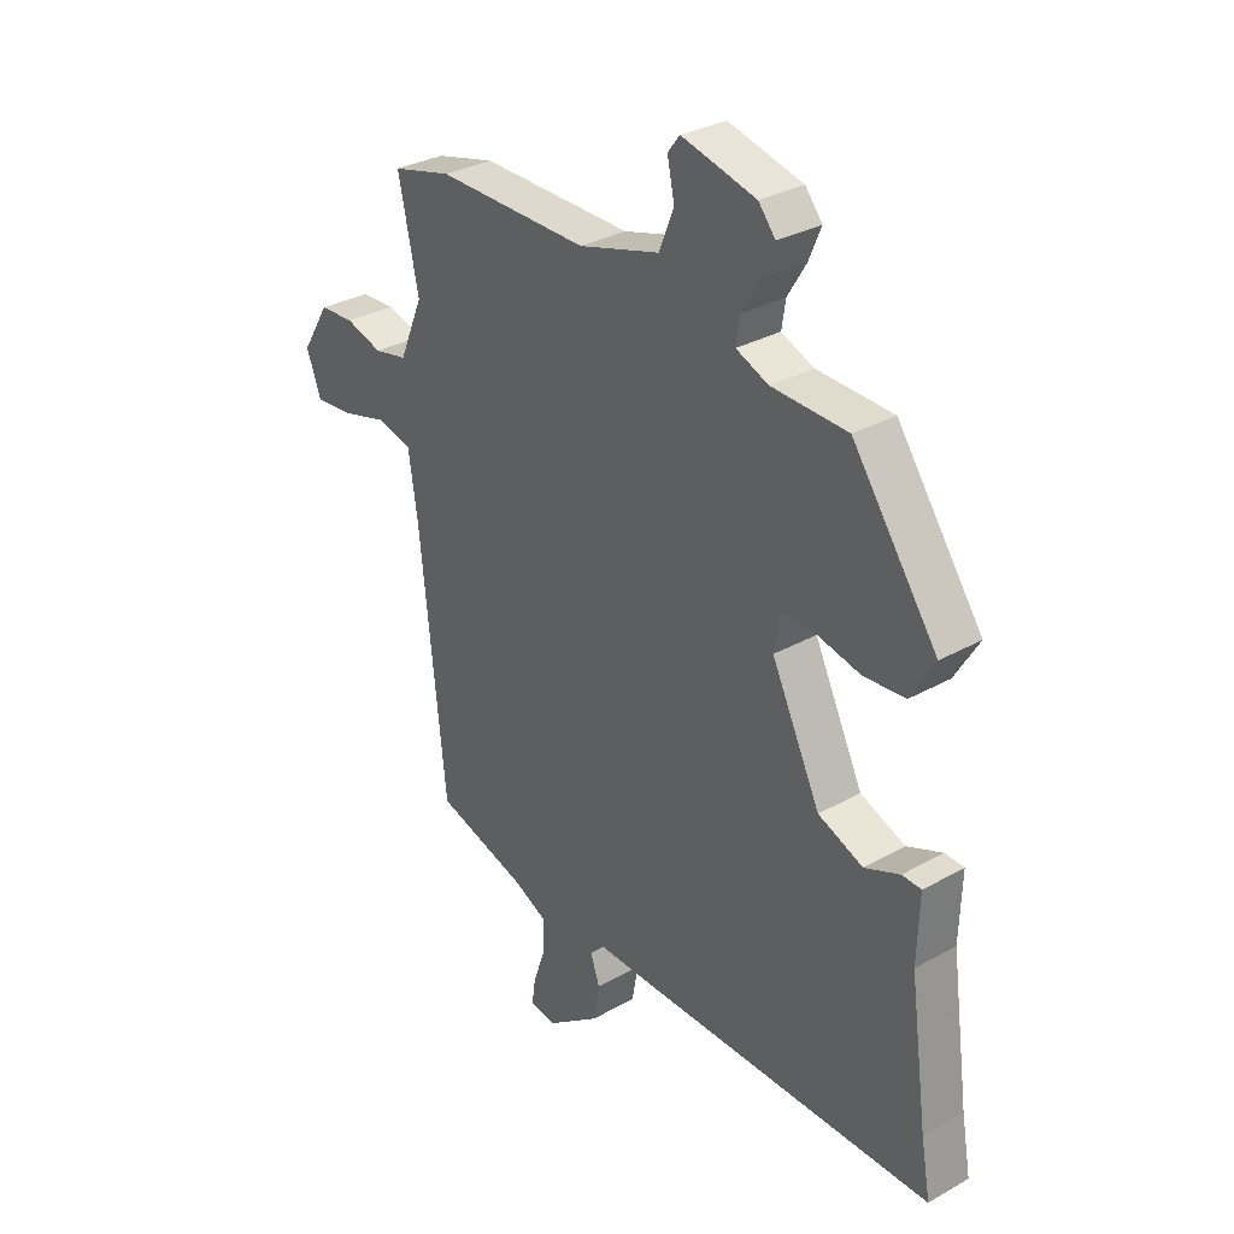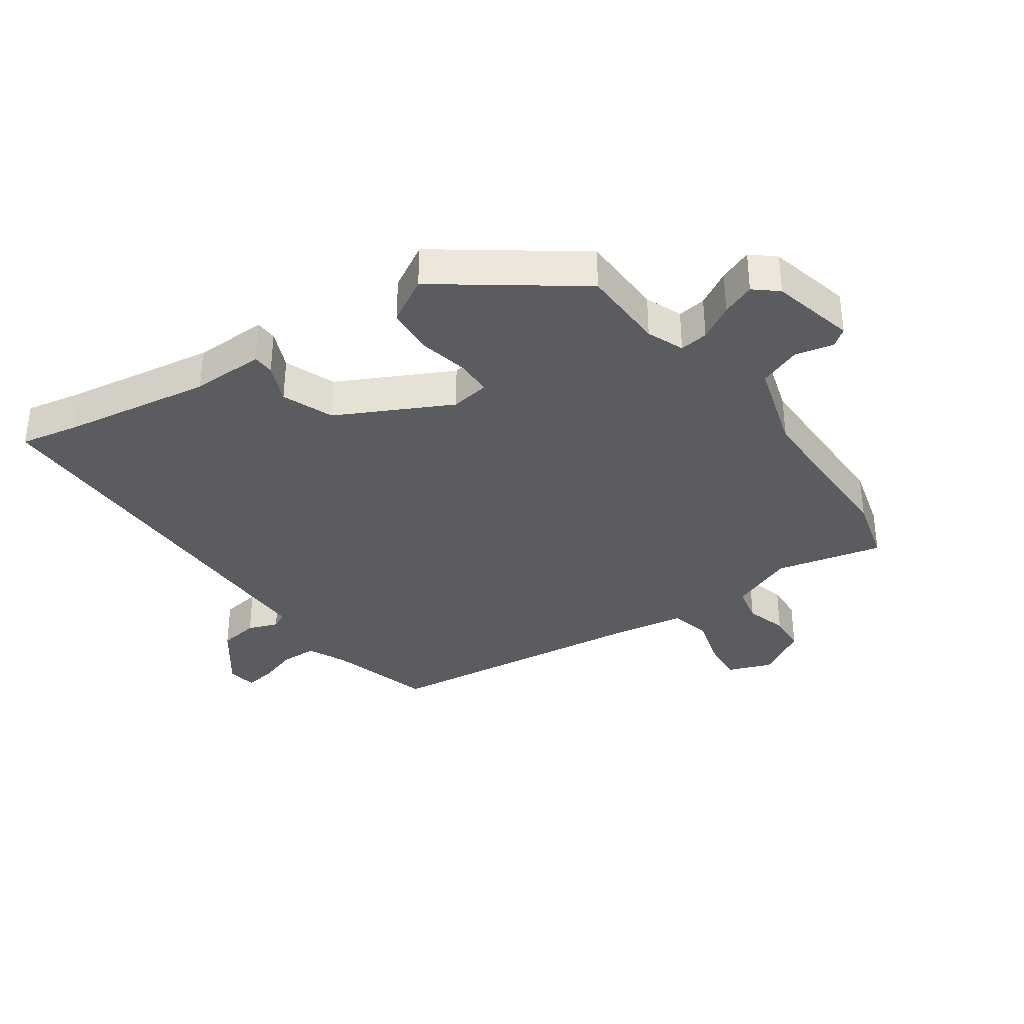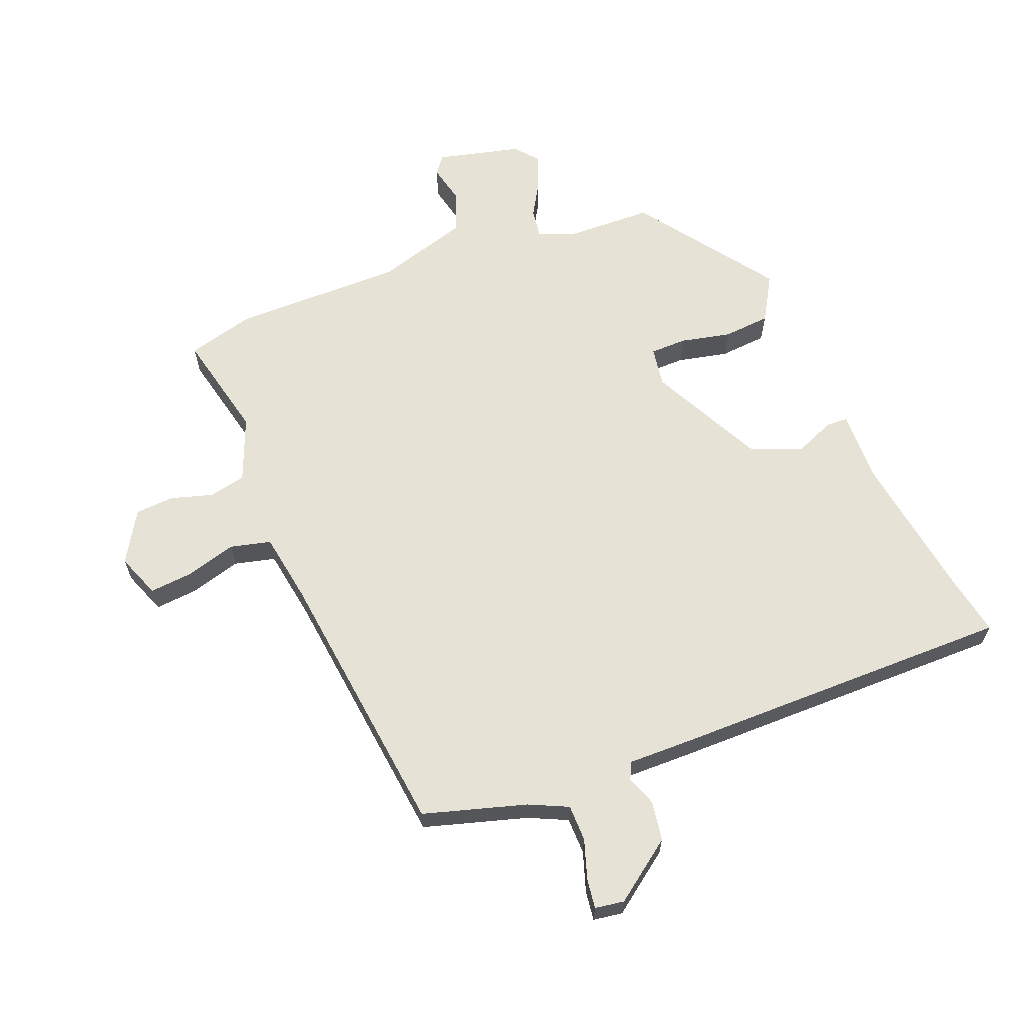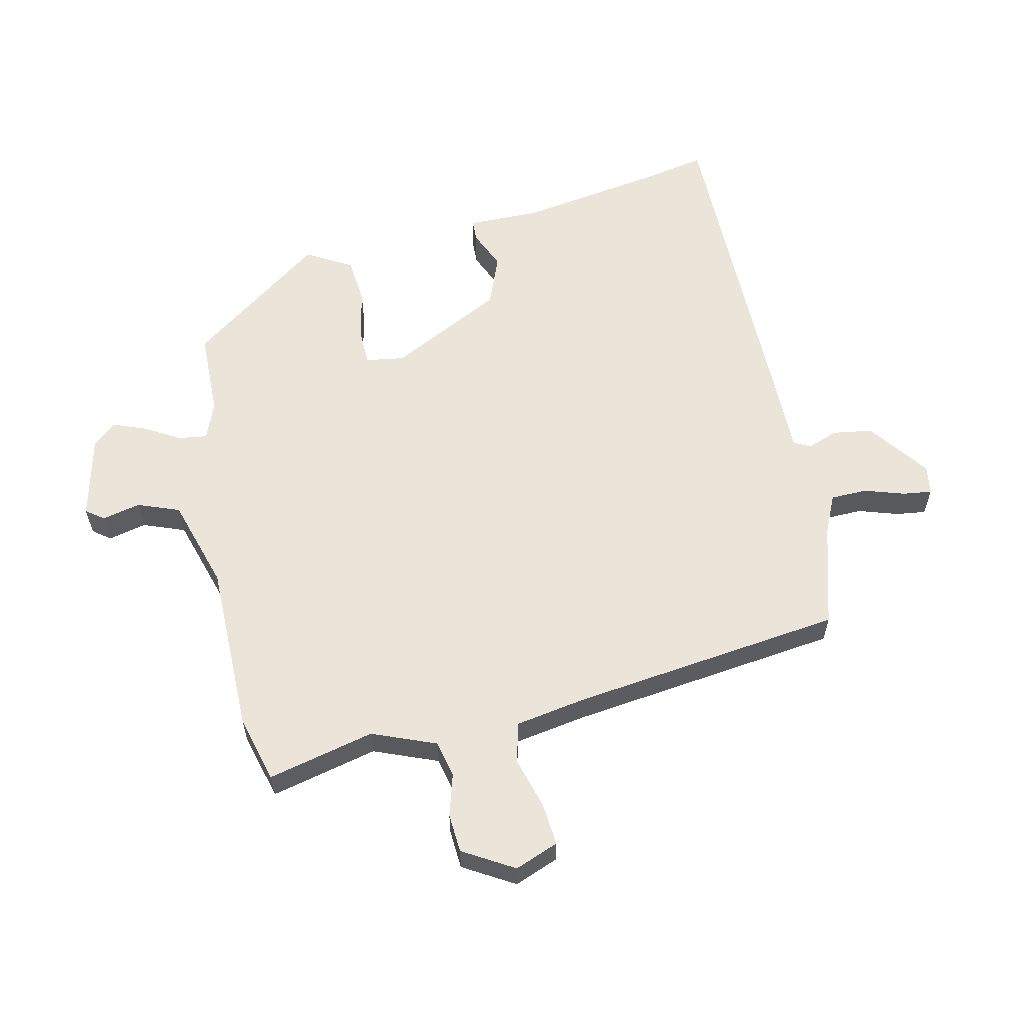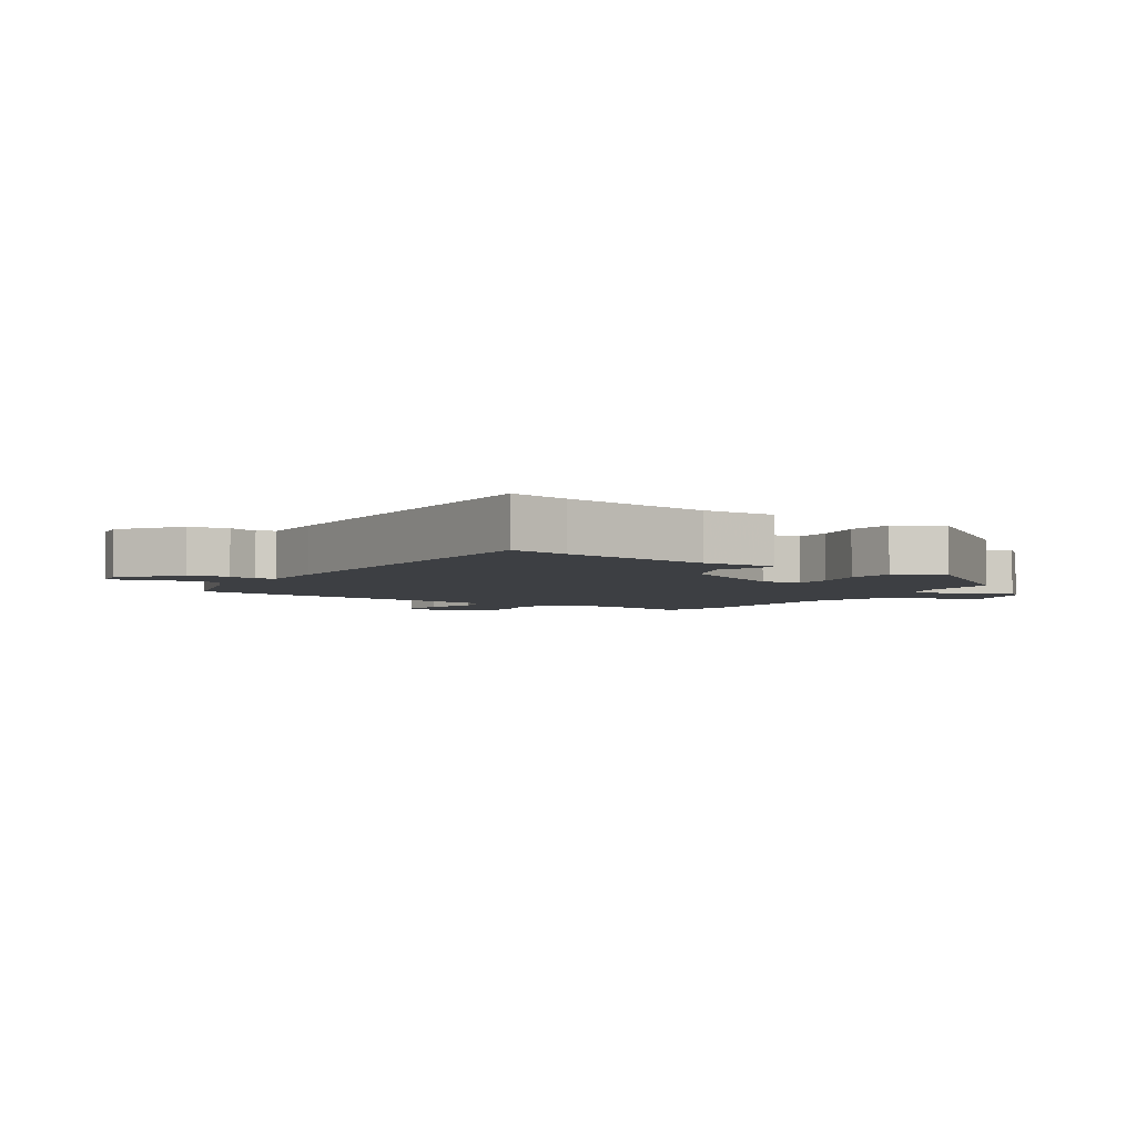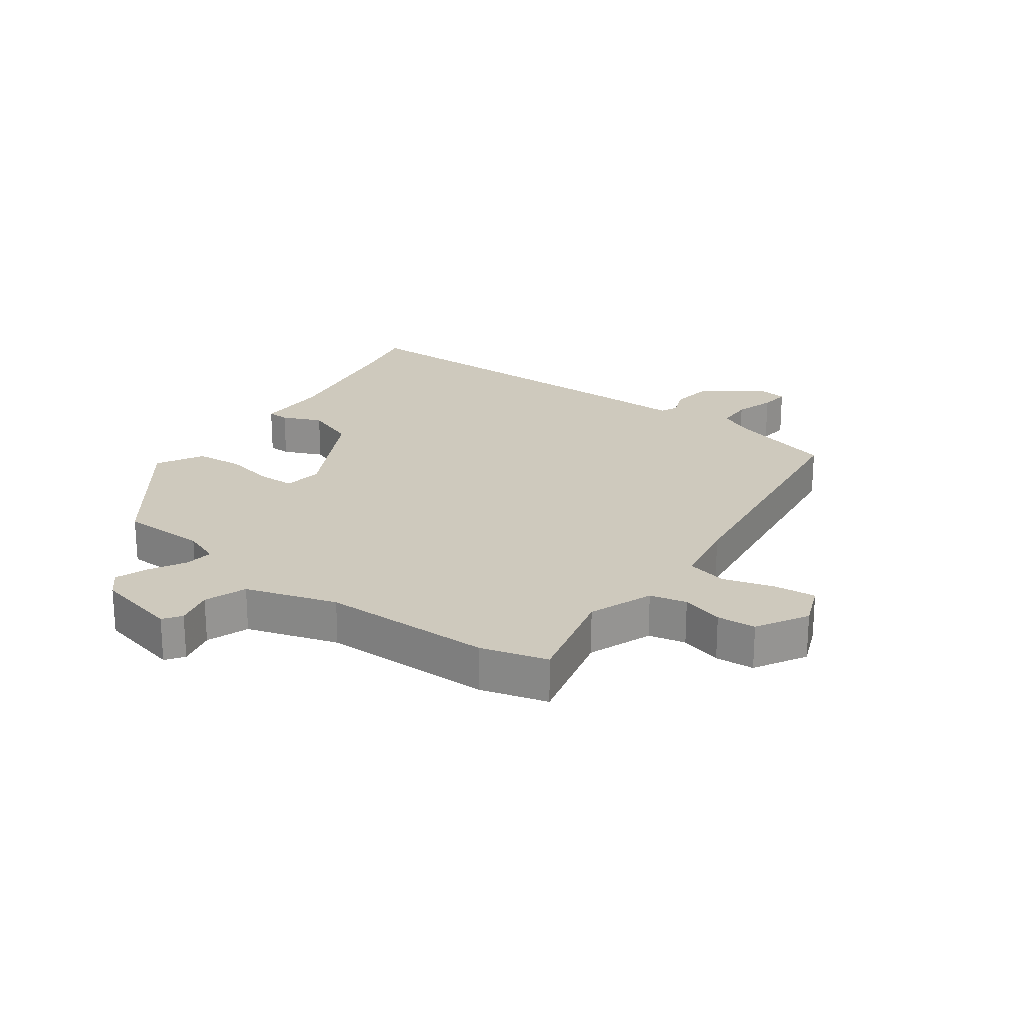
<metadata>
{"format":"obj","ext":"obj","renderer":"f3d","projection":"perspective","resolution":1024,"background":"white","views":[{"elev":31.0,"azim":-128.9,"up":"+Z"},{"elev":-35.2,"azim":-56.0,"up":"+Y"},{"elev":64.0,"azim":157.5,"up":"+Y"},{"elev":59.6,"azim":76.3,"up":"+Y"},{"elev":-3.9,"azim":-123.8,"up":"+Y"},{"elev":22.7,"azim":34.4,"up":"+Y"}]}
</metadata>
<code>
v -0.308 0.07 0.447
v -0.17 0.07 0.453
v -0.111 0.07 0.478
v -0.118 0.07 0.524
v -0.152 0.07 0.58
v -0.174 0.07 0.633
v -0.143 0.07 0.671
v -0.008 0.07 0.706
v 0.014 0.07 0.678
v 0.001 0.07 0.616
v 0.028 0.07 0.549
v 0.176 0.07 0.507
v 0.452 0.07 0.512
v 0.56 0.07 0.485
v 0.523 0.07 0.312
v 0.566 0.07 0.21
v 0.626 0.07 0.198
v 0.693 0.07 0.219
v 0.756 0.07 0.216
v 0.806 0.07 0.135
v 0.78 0.07 0.064
v 0.711 0.07 0.069
v 0.628 0.07 0.091
v 0.563 0.07 0.074
v 0.546 0.07 -0.04
v 0.5 0.07 -0.481
v 0.335 0.07 -0.532
v 0.273 0.07 -0.562
v 0.273 0.07 -0.621
v 0.295 0.07 -0.685
v 0.302 0.07 -0.732
v 0.255 0.07 -0.74
v 0.157 0.07 -0.67
v 0.146 0.07 -0.606
v 0.163 0.07 -0.557
v 0.149 0.07 -0.53
v 0.044 0.07 -0.533
v -0.508 0.07 -0.543
v -0.491 0.07 -0.447
v -0.458 0.07 -0.208
v -0.462 0.07 -0.09
v -0.427 0.07 -0.088
v -0.363 0.07 -0.114
v -0.281 0.07 -0.08
v -0.192 0.07 0.104
v -0.203 0.07 0.167
v -0.262 0.07 0.167
v -0.343 0.07 0.148
v -0.419 0.07 0.153
v -0.463 0.07 0.226
v -0.308 0 0.447
v -0.17 0 0.453
v -0.111 0 0.478
v -0.118 0 0.524
v -0.152 0 0.58
v -0.174 0 0.633
v -0.143 0 0.671
v -0.008 0 0.706
v 0.014 0 0.678
v 0.001 0 0.616
v 0.028 0 0.549
v 0.176 0 0.507
v 0.452 0 0.512
v 0.56 0 0.485
v 0.523 0 0.312
v 0.566 0 0.21
v 0.626 0 0.198
v 0.693 0 0.219
v 0.756 0 0.216
v 0.806 0 0.135
v 0.78 0 0.064
v 0.711 0 0.069
v 0.628 0 0.091
v 0.563 0 0.074
v 0.546 0 -0.04
v 0.5 0 -0.481
v 0.335 0 -0.532
v 0.273 0 -0.562
v 0.273 0 -0.621
v 0.295 0 -0.685
v 0.302 0 -0.732
v 0.255 0 -0.74
v 0.157 0 -0.67
v 0.146 0 -0.606
v 0.163 0 -0.557
v 0.149 0 -0.53
v 0.044 0 -0.533
v -0.508 0 -0.543
v -0.491 0 -0.447
v -0.458 0 -0.208
v -0.462 0 -0.09
v -0.427 0 -0.088
v -0.363 0 -0.114
v -0.281 0 -0.08
v -0.192 0 0.104
v -0.203 0 0.167
v -0.262 0 0.167
v -0.343 0 0.148
v -0.419 0 0.153
v -0.463 0 0.226
f 47 48 49 50
f 46 47 50 1
f 40 41 42 43
f 39 40 43 44
f 36 37 38 39
f 36 39 44
f 32 33 34 35
f 30 31 32 35
f 29 30 35 36
f 28 29 36 44
f 25 26 27
f 24 25 27 28
f 20 21 22 23
f 18 19 20 23
f 17 18 23 24
f 16 17 24
f 15 16 24 28
f 12 13 14 15
f 11 12 15 28
f 7 8 9 10
f 4 5 6 7
f 4 7 10 11
f 46 1 2
f 45 46 2 3
f 28 44 45
f 3 4 11 28
f 3 28 45
f 100 99 98 97
f 51 100 97 96
f 93 92 91 90
f 94 93 90 89
f 89 88 87 86
f 94 89 86
f 85 84 83 82
f 85 82 81 80
f 86 85 80 79
f 94 86 79 78
f 77 76 75
f 78 77 75 74
f 73 72 71 70
f 73 70 69 68
f 74 73 68 67
f 74 67 66
f 78 74 66 65
f 65 64 63 62
f 78 65 62 61
f 60 59 58 57
f 57 56 55 54
f 61 60 57 54
f 52 51 96
f 53 52 96 95
f 95 94 78
f 78 61 54 53
f 95 78 53
f 1 51 52 2
f 2 52 53 3
f 3 53 54 4
f 4 54 55 5
f 5 55 56 6
f 6 56 57 7
f 7 57 58 8
f 8 58 59 9
f 9 59 60 10
f 10 60 61 11
f 11 61 62 12
f 12 62 63 13
f 13 63 64 14
f 14 64 65 15
f 15 65 66 16
f 16 66 67 17
f 17 67 68 18
f 18 68 69 19
f 19 69 70 20
f 20 70 71 21
f 21 71 72 22
f 22 72 73 23
f 23 73 74 24
f 24 74 75 25
f 25 75 76 26
f 26 76 77 27
f 27 77 78 28
f 28 78 79 29
f 29 79 80 30
f 30 80 81 31
f 31 81 82 32
f 32 82 83 33
f 33 83 84 34
f 34 84 85 35
f 35 85 86 36
f 36 86 87 37
f 37 87 88 38
f 38 88 89 39
f 39 89 90 40
f 40 90 91 41
f 41 91 92 42
f 42 92 93 43
f 43 93 94 44
f 44 94 95 45
f 45 95 96 46
f 46 96 97 47
f 47 97 98 48
f 48 98 99 49
f 49 99 100 50
f 50 100 51 1

</code>
